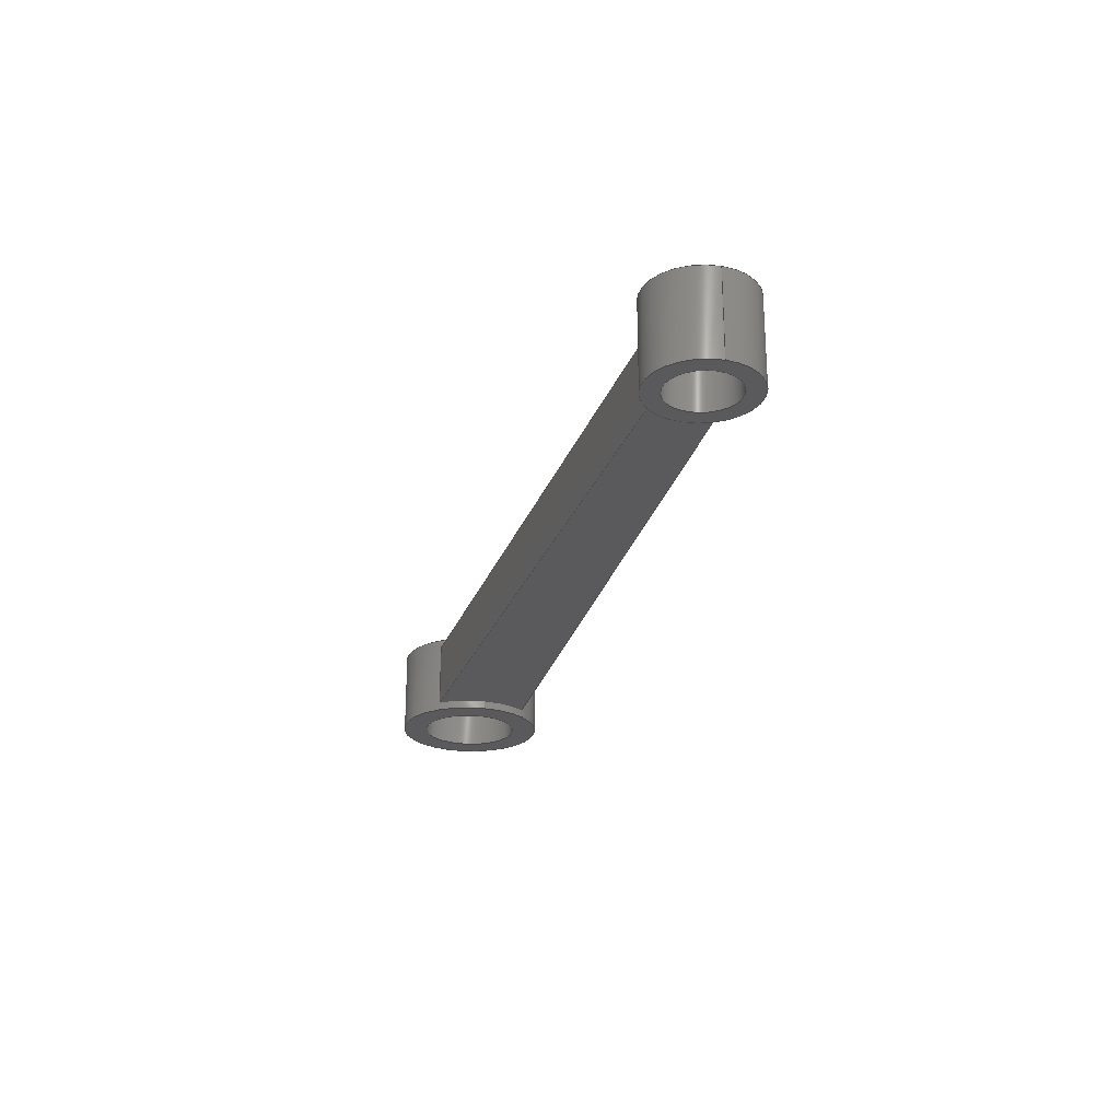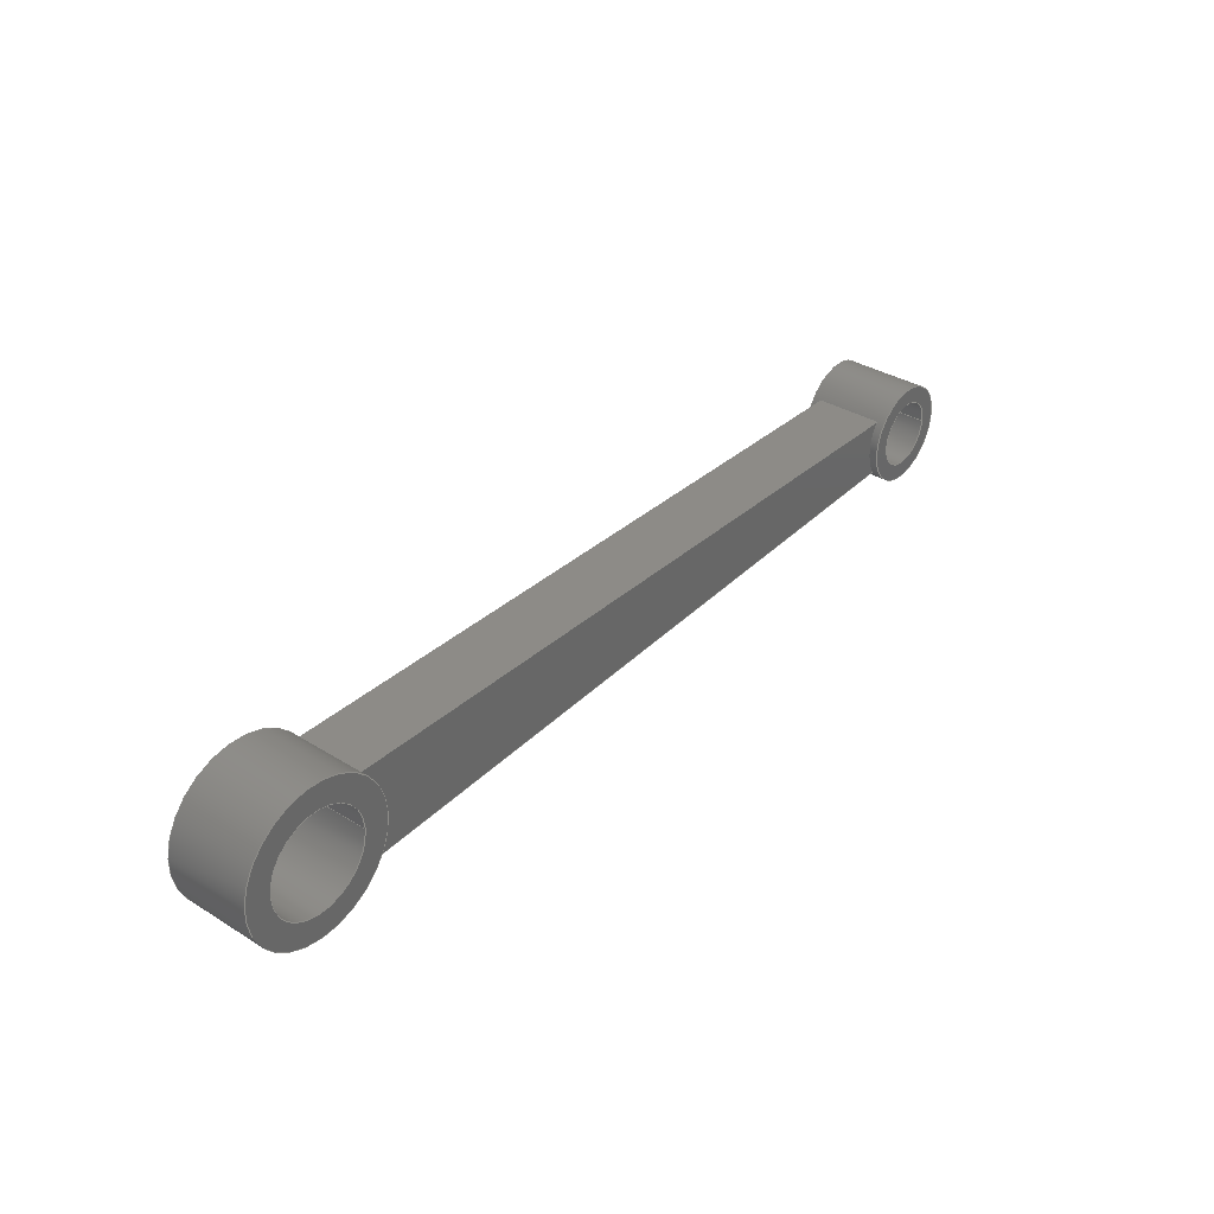
<metadata>
{"format":"step","ext":"step","renderer":"f3d","projection":"perspective","resolution":1024,"background":"white","views":[{"elev":-24.5,"azim":-105.3,"up":"+Y"},{"elev":35.5,"azim":129.2,"up":"+Z"}]}
</metadata>
<code>
ISO-10303-21;
DATA;
#1=MECHANICAL_DESIGN_GEOMETRIC_PRESENTATION_REPRESENTATION('',(#4),#371);
#2=SHAPE_REPRESENTATION_RELATIONSHIP('SRR','None',#378,#3);
#3=ADVANCED_BREP_SHAPE_REPRESENTATION('',(#5),#370);
#4=STYLED_ITEM('',(#388),#5);
#5=MANIFOLD_SOLID_BREP('Body1',#203);
#6=FACE_BOUND('',#33,.T.);
#7=FACE_BOUND('',#36,.T.);
#8=FACE_BOUND('',#42,.T.);
#9=FACE_BOUND('',#45,.T.);
#10=FACE_BOUND('',#47,.T.);
#11=PLANE('',#224);
#12=PLANE('',#228);
#13=PLANE('',#229);
#14=PLANE('',#231);
#15=PLANE('',#232);
#16=PLANE('',#233);
#17=PLANE('',#235);
#18=PLANE('',#242);
#19=FACE_OUTER_BOUND('',#31,.T.);
#20=FACE_OUTER_BOUND('',#32,.T.);
#21=FACE_OUTER_BOUND('',#34,.T.);
#22=FACE_OUTER_BOUND('',#35,.T.);
#23=FACE_OUTER_BOUND('',#37,.T.);
#24=FACE_OUTER_BOUND('',#38,.T.);
#25=FACE_OUTER_BOUND('',#39,.T.);
#26=FACE_OUTER_BOUND('',#40,.T.);
#27=FACE_OUTER_BOUND('',#41,.T.);
#28=FACE_OUTER_BOUND('',#43,.T.);
#29=FACE_OUTER_BOUND('',#44,.T.);
#30=FACE_OUTER_BOUND('',#46,.T.);
#31=EDGE_LOOP('',(#133,#134,#135,#136,#137,#138,#139,#140,#141,#142,#143,
#144));
#32=EDGE_LOOP('',(#145));
#33=EDGE_LOOP('',(#146));
#34=EDGE_LOOP('',(#147,#148,#149,#150));
#35=EDGE_LOOP('',(#151));
#36=EDGE_LOOP('',(#152));
#37=EDGE_LOOP('',(#153,#154,#155,#156,#157));
#38=EDGE_LOOP('',(#158,#159,#160,#161));
#39=EDGE_LOOP('',(#162,#163,#164,#165));
#40=EDGE_LOOP('',(#166,#167,#168,#169,#170));
#41=EDGE_LOOP('',(#171));
#42=EDGE_LOOP('',(#172));
#43=EDGE_LOOP('',(#173,#174,#175,#176));
#44=EDGE_LOOP('',(#177,#178,#179,#180));
#45=EDGE_LOOP('',(#181,#182,#183,#184));
#46=EDGE_LOOP('',(#185));
#47=EDGE_LOOP('',(#186));
#48=LINE('',#315,#61);
#49=LINE('',#319,#62);
#50=LINE('',#323,#63);
#51=LINE('',#328,#64);
#52=LINE('',#336,#65);
#53=LINE('',#342,#66);
#54=LINE('',#343,#67);
#55=LINE('',#346,#68);
#56=LINE('',#347,#69);
#57=LINE('',#350,#70);
#58=LINE('',#351,#71);
#59=LINE('',#362,#72);
#60=LINE('',#366,#73);
#61=VECTOR('',#249,0.715);
#62=VECTOR('',#252,1);
#63=VECTOR('',#255,0.715);
#64=VECTOR('',#260,1);
#65=VECTOR('',#271,0.4763);
#66=VECTOR('',#278,1);
#67=VECTOR('',#279,1);
#68=VECTOR('',#282,1);
#69=VECTOR('',#283,1);
#70=VECTOR('',#286,1);
#71=VECTOR('',#287,1);
#72=VECTOR('',#302,0.3175);
#73=VECTOR('',#307,0.4763);
#74=CIRCLE('',#218,0.715);
#75=CIRCLE('',#219,0.715);
#76=CIRCLE('',#220,0.715);
#77=CIRCLE('',#221,0.715);
#78=CIRCLE('',#222,0.715);
#79=CIRCLE('',#223,0.715);
#80=CIRCLE('',#225,0.4763);
#81=CIRCLE('',#227,0.4763);
#82=CIRCLE('',#230,0.4763);
#83=CIRCLE('',#234,0.4763);
#84=CIRCLE('',#236,0.4763);
#85=CIRCLE('',#237,0.3175);
#86=CIRCLE('',#239,0.3175);
#87=CIRCLE('',#241,0.4763);
#88=VERTEX_POINT('',#312);
#89=VERTEX_POINT('',#314);
#90=VERTEX_POINT('',#316);
#91=VERTEX_POINT('',#318);
#92=VERTEX_POINT('',#320);
#93=VERTEX_POINT('',#322);
#94=VERTEX_POINT('',#325);
#95=VERTEX_POINT('',#327);
#96=VERTEX_POINT('',#331);
#97=VERTEX_POINT('',#334);
#98=VERTEX_POINT('',#339);
#99=VERTEX_POINT('',#340);
#100=VERTEX_POINT('',#345);
#101=VERTEX_POINT('',#349);
#102=VERTEX_POINT('',#355);
#103=VERTEX_POINT('',#357);
#104=VERTEX_POINT('',#360);
#105=VERTEX_POINT('',#364);
#106=EDGE_CURVE('',#88,#88,#74,.T.);
#107=EDGE_CURVE('',#88,#89,#48,.T.);
#108=EDGE_CURVE('',#90,#89,#75,.T.);
#109=EDGE_CURVE('',#91,#90,#49,.T.);
#110=EDGE_CURVE('',#92,#91,#76,.T.);
#111=EDGE_CURVE('',#92,#93,#50,.T.);
#112=EDGE_CURVE('',#93,#93,#77,.T.);
#113=EDGE_CURVE('',#94,#92,#78,.T.);
#114=EDGE_CURVE('',#94,#95,#51,.T.);
#115=EDGE_CURVE('',#89,#95,#79,.T.);
#116=EDGE_CURVE('',#96,#96,#80,.T.);
#117=EDGE_CURVE('',#97,#97,#81,.T.);
#118=EDGE_CURVE('',#97,#96,#52,.T.);
#119=EDGE_CURVE('',#98,#99,#82,.T.);
#120=EDGE_CURVE('',#98,#94,#53,.T.);
#121=EDGE_CURVE('',#91,#99,#54,.T.);
#122=EDGE_CURVE('',#100,#98,#55,.T.);
#123=EDGE_CURVE('',#95,#100,#56,.T.);
#124=EDGE_CURVE('',#101,#90,#57,.T.);
#125=EDGE_CURVE('',#99,#101,#58,.T.);
#126=EDGE_CURVE('',#101,#100,#83,.T.);
#127=EDGE_CURVE('',#102,#102,#84,.T.);
#128=EDGE_CURVE('',#103,#103,#85,.T.);
#129=EDGE_CURVE('',#104,#104,#86,.T.);
#130=EDGE_CURVE('',#104,#103,#59,.T.);
#131=EDGE_CURVE('',#105,#105,#87,.T.);
#132=EDGE_CURVE('',#105,#102,#60,.T.);
#133=ORIENTED_EDGE('',*,*,#106,.F.);
#134=ORIENTED_EDGE('',*,*,#107,.T.);
#135=ORIENTED_EDGE('',*,*,#108,.F.);
#136=ORIENTED_EDGE('',*,*,#109,.F.);
#137=ORIENTED_EDGE('',*,*,#110,.F.);
#138=ORIENTED_EDGE('',*,*,#111,.T.);
#139=ORIENTED_EDGE('',*,*,#112,.F.);
#140=ORIENTED_EDGE('',*,*,#111,.F.);
#141=ORIENTED_EDGE('',*,*,#113,.F.);
#142=ORIENTED_EDGE('',*,*,#114,.T.);
#143=ORIENTED_EDGE('',*,*,#115,.F.);
#144=ORIENTED_EDGE('',*,*,#107,.F.);
#145=ORIENTED_EDGE('',*,*,#112,.T.);
#146=ORIENTED_EDGE('',*,*,#116,.T.);
#147=ORIENTED_EDGE('',*,*,#117,.F.);
#148=ORIENTED_EDGE('',*,*,#118,.T.);
#149=ORIENTED_EDGE('',*,*,#116,.F.);
#150=ORIENTED_EDGE('',*,*,#118,.F.);
#151=ORIENTED_EDGE('',*,*,#106,.T.);
#152=ORIENTED_EDGE('',*,*,#117,.T.);
#153=ORIENTED_EDGE('',*,*,#119,.F.);
#154=ORIENTED_EDGE('',*,*,#120,.T.);
#155=ORIENTED_EDGE('',*,*,#113,.T.);
#156=ORIENTED_EDGE('',*,*,#110,.T.);
#157=ORIENTED_EDGE('',*,*,#121,.T.);
#158=ORIENTED_EDGE('',*,*,#122,.F.);
#159=ORIENTED_EDGE('',*,*,#123,.F.);
#160=ORIENTED_EDGE('',*,*,#114,.F.);
#161=ORIENTED_EDGE('',*,*,#120,.F.);
#162=ORIENTED_EDGE('',*,*,#109,.T.);
#163=ORIENTED_EDGE('',*,*,#124,.F.);
#164=ORIENTED_EDGE('',*,*,#125,.F.);
#165=ORIENTED_EDGE('',*,*,#121,.F.);
#166=ORIENTED_EDGE('',*,*,#126,.F.);
#167=ORIENTED_EDGE('',*,*,#124,.T.);
#168=ORIENTED_EDGE('',*,*,#108,.T.);
#169=ORIENTED_EDGE('',*,*,#115,.T.);
#170=ORIENTED_EDGE('',*,*,#123,.T.);
#171=ORIENTED_EDGE('',*,*,#127,.T.);
#172=ORIENTED_EDGE('',*,*,#128,.T.);
#173=ORIENTED_EDGE('',*,*,#129,.F.);
#174=ORIENTED_EDGE('',*,*,#130,.T.);
#175=ORIENTED_EDGE('',*,*,#128,.F.);
#176=ORIENTED_EDGE('',*,*,#130,.F.);
#177=ORIENTED_EDGE('',*,*,#131,.F.);
#178=ORIENTED_EDGE('',*,*,#132,.T.);
#179=ORIENTED_EDGE('',*,*,#127,.F.);
#180=ORIENTED_EDGE('',*,*,#132,.F.);
#181=ORIENTED_EDGE('',*,*,#119,.T.);
#182=ORIENTED_EDGE('',*,*,#125,.T.);
#183=ORIENTED_EDGE('',*,*,#126,.T.);
#184=ORIENTED_EDGE('',*,*,#122,.T.);
#185=ORIENTED_EDGE('',*,*,#131,.T.);
#186=ORIENTED_EDGE('',*,*,#129,.T.);
#187=CYLINDRICAL_SURFACE('',#217,0.715);
#188=CYLINDRICAL_SURFACE('',#226,0.4763);
#189=CYLINDRICAL_SURFACE('',#238,0.3175);
#190=CYLINDRICAL_SURFACE('',#240,0.4763);
#191=ADVANCED_FACE('',(#19),#187,.T.);
#192=ADVANCED_FACE('',(#20,#6),#11,.F.);
#193=ADVANCED_FACE('',(#21),#188,.F.);
#194=ADVANCED_FACE('',(#22,#7),#12,.T.);
#195=ADVANCED_FACE('',(#23),#13,.F.);
#196=ADVANCED_FACE('',(#24),#14,.T.);
#197=ADVANCED_FACE('',(#25),#15,.T.);
#198=ADVANCED_FACE('',(#26),#16,.T.);
#199=ADVANCED_FACE('',(#27,#8),#17,.F.);
#200=ADVANCED_FACE('',(#28),#189,.F.);
#201=ADVANCED_FACE('',(#29,#9),#190,.T.);
#202=ADVANCED_FACE('',(#30,#10),#18,.T.);
#203=CLOSED_SHELL('',(#191,#192,#193,#194,#195,#196,#197,#198,#199,#200,
#201,#202));
#204=DERIVED_UNIT_ELEMENT(#206,1);
#205=DERIVED_UNIT_ELEMENT(#373,3);
#206=(
MASS_UNIT()
NAMED_UNIT(*)
SI_UNIT(.KILO.,.GRAM.)
);
#207=DERIVED_UNIT((#204,#205));
#208=MEASURE_REPRESENTATION_ITEM('density measure',
POSITIVE_RATIO_MEASURE(7850),#207);
#209=PROPERTY_DEFINITION_REPRESENTATION(#214,#211);
#210=PROPERTY_DEFINITION_REPRESENTATION(#215,#212);
#211=REPRESENTATION('material name',(#213),#370);
#212=REPRESENTATION('density',(#208),#370);
#213=DESCRIPTIVE_REPRESENTATION_ITEM('Steel','Steel');
#214=PROPERTY_DEFINITION('material property','material name',#380);
#215=PROPERTY_DEFINITION('material property','density of part',#380);
#216=AXIS2_PLACEMENT_3D('placement',#310,#243,#244);
#217=AXIS2_PLACEMENT_3D('',#311,#245,#246);
#218=AXIS2_PLACEMENT_3D('',#313,#247,#248);
#219=AXIS2_PLACEMENT_3D('',#317,#250,#251);
#220=AXIS2_PLACEMENT_3D('',#321,#253,#254);
#221=AXIS2_PLACEMENT_3D('',#324,#256,#257);
#222=AXIS2_PLACEMENT_3D('',#326,#258,#259);
#223=AXIS2_PLACEMENT_3D('',#329,#261,#262);
#224=AXIS2_PLACEMENT_3D('',#330,#263,#264);
#225=AXIS2_PLACEMENT_3D('',#332,#265,#266);
#226=AXIS2_PLACEMENT_3D('',#333,#267,#268);
#227=AXIS2_PLACEMENT_3D('',#335,#269,#270);
#228=AXIS2_PLACEMENT_3D('',#337,#272,#273);
#229=AXIS2_PLACEMENT_3D('',#338,#274,#275);
#230=AXIS2_PLACEMENT_3D('',#341,#276,#277);
#231=AXIS2_PLACEMENT_3D('',#344,#280,#281);
#232=AXIS2_PLACEMENT_3D('',#348,#284,#285);
#233=AXIS2_PLACEMENT_3D('',#352,#288,#289);
#234=AXIS2_PLACEMENT_3D('',#353,#290,#291);
#235=AXIS2_PLACEMENT_3D('',#354,#292,#293);
#236=AXIS2_PLACEMENT_3D('',#356,#294,#295);
#237=AXIS2_PLACEMENT_3D('',#358,#296,#297);
#238=AXIS2_PLACEMENT_3D('',#359,#298,#299);
#239=AXIS2_PLACEMENT_3D('',#361,#300,#301);
#240=AXIS2_PLACEMENT_3D('',#363,#303,#304);
#241=AXIS2_PLACEMENT_3D('',#365,#305,#306);
#242=AXIS2_PLACEMENT_3D('',#367,#308,#309);
#243=DIRECTION('axis',(0,0,1));
#244=DIRECTION('refdir',(1,0,0));
#245=DIRECTION('center_axis',(0,1,0));
#246=DIRECTION('ref_axis',(1,0,0));
#247=DIRECTION('center_axis',(0,1,0));
#248=DIRECTION('ref_axis',(1,0,0));
#249=DIRECTION('',(0,-1,0));
#250=DIRECTION('center_axis',(0,-1,0));
#251=DIRECTION('ref_axis',(1,0,0));
#252=DIRECTION('',(0,1,0));
#253=DIRECTION('center_axis',(0,1,0));
#254=DIRECTION('ref_axis',(1,0,0));
#255=DIRECTION('',(0,-1,0));
#256=DIRECTION('center_axis',(0,-1,0));
#257=DIRECTION('ref_axis',(1,0,0));
#258=DIRECTION('center_axis',(0,1,0));
#259=DIRECTION('ref_axis',(1,0,0));
#260=DIRECTION('',(0,1,0));
#261=DIRECTION('center_axis',(0,-1,0));
#262=DIRECTION('ref_axis',(1,0,0));
#263=DIRECTION('center_axis',(0,1,0));
#264=DIRECTION('ref_axis',(1,0,0));
#265=DIRECTION('center_axis',(0,1,0));
#266=DIRECTION('ref_axis',(1,0,0));
#267=DIRECTION('center_axis',(0,1,0));
#268=DIRECTION('ref_axis',(1,0,0));
#269=DIRECTION('center_axis',(0,-1,0));
#270=DIRECTION('ref_axis',(1,0,0));
#271=DIRECTION('',(0,-1,0));
#272=DIRECTION('center_axis',(0,1,0));
#273=DIRECTION('ref_axis',(1,0,0));
#274=DIRECTION('center_axis',(0,1,0));
#275=DIRECTION('ref_axis',(1,0,0));
#276=DIRECTION('center_axis',(0,-1,0));
#277=DIRECTION('ref_axis',(1,0,0));
#278=DIRECTION('',(0.9997,0,-0.02618));
#279=DIRECTION('',(-0.9997,0,-0.02618));
#280=DIRECTION('center_axis',(-0.02618,0,-0.9997));
#281=DIRECTION('ref_axis',(-0.9997,0,0.02618));
#282=DIRECTION('',(0,-1,0));
#283=DIRECTION('',(-0.9997,0,0.02618));
#284=DIRECTION('center_axis',(-0.02618,0,0.9997));
#285=DIRECTION('ref_axis',(0.9997,0,0.02618));
#286=DIRECTION('',(0.9997,0,0.02618));
#287=DIRECTION('',(0,1,0));
#288=DIRECTION('center_axis',(0,1,0));
#289=DIRECTION('ref_axis',(1,0,0));
#290=DIRECTION('center_axis',(0,1,0));
#291=DIRECTION('ref_axis',(1,0,0));
#292=DIRECTION('center_axis',(0,1,0));
#293=DIRECTION('ref_axis',(1,0,0));
#294=DIRECTION('center_axis',(0,-1,0));
#295=DIRECTION('ref_axis',(1,0,0));
#296=DIRECTION('center_axis',(0,1,0));
#297=DIRECTION('ref_axis',(1,0,0));
#298=DIRECTION('center_axis',(0,1,0));
#299=DIRECTION('ref_axis',(1,0,0));
#300=DIRECTION('center_axis',(0,-1,0));
#301=DIRECTION('ref_axis',(1,0,0));
#302=DIRECTION('',(0,-1,0));
#303=DIRECTION('center_axis',(0,1,0));
#304=DIRECTION('ref_axis',(1,0,0));
#305=DIRECTION('center_axis',(0,1,0));
#306=DIRECTION('ref_axis',(1,0,0));
#307=DIRECTION('',(0,-1,0));
#308=DIRECTION('center_axis',(0,1,0));
#309=DIRECTION('ref_axis',(1,0,0));
#310=CARTESIAN_POINT('',(0,0,0));
#311=CARTESIAN_POINT('Origin',(7.78,0,0));
#312=CARTESIAN_POINT('',(7.065,0.3975,8.756e-17));
#313=CARTESIAN_POINT('Origin',(7.78,0.3975,0));
#314=CARTESIAN_POINT('',(7.065,0.3175,8.756e-17));
#315=CARTESIAN_POINT('',(7.065,0,8.756e-17));
#316=CARTESIAN_POINT('',(7.226,0.3175,0.4521));
#317=CARTESIAN_POINT('Origin',(7.78,0.3175,0));
#318=CARTESIAN_POINT('',(7.226,-0.3175,0.4521));
#319=CARTESIAN_POINT('',(7.226,0,0.4521));
#320=CARTESIAN_POINT('',(7.065,-0.3175,8.756e-17));
#321=CARTESIAN_POINT('Origin',(7.78,-0.3175,0));
#322=CARTESIAN_POINT('',(7.065,-0.3975,8.756e-17));
#323=CARTESIAN_POINT('',(7.065,0,8.756e-17));
#324=CARTESIAN_POINT('Origin',(7.78,-0.3975,0));
#325=CARTESIAN_POINT('',(7.226,-0.3175,-0.4521));
#326=CARTESIAN_POINT('Origin',(7.78,-0.3175,0));
#327=CARTESIAN_POINT('',(7.226,0.3175,-0.4521));
#328=CARTESIAN_POINT('',(7.226,0,-0.4521));
#329=CARTESIAN_POINT('Origin',(7.78,0.3175,0));
#330=CARTESIAN_POINT('Origin',(7.78,-0.3975,0));
#331=CARTESIAN_POINT('',(7.304,-0.3975,5.832e-17));
#332=CARTESIAN_POINT('Origin',(7.78,-0.3975,0));
#333=CARTESIAN_POINT('Origin',(7.78,0,0));
#334=CARTESIAN_POINT('',(7.304,0.3975,5.832e-17));
#335=CARTESIAN_POINT('Origin',(7.78,0.3975,0));
#336=CARTESIAN_POINT('',(7.304,0,5.832e-17));
#337=CARTESIAN_POINT('Origin',(7.78,0.3975,0));
#338=CARTESIAN_POINT('Origin',(3.808,-0.3175,0));
#339=CARTESIAN_POINT('',(0.3902,-0.3175,-0.2731));
#340=CARTESIAN_POINT('',(0.3902,-0.3175,0.2731));
#341=CARTESIAN_POINT('Origin',(0,-0.3175,0));
#342=CARTESIAN_POINT('',(0.3902,-0.3175,-0.2731));
#343=CARTESIAN_POINT('',(0.3902,-0.3175,0.2731));
#344=CARTESIAN_POINT('Origin',(7.226,0,-0.4521));
#345=CARTESIAN_POINT('',(0.3902,0.3175,-0.2731));
#346=CARTESIAN_POINT('',(0.3902,0,-0.2731));
#347=CARTESIAN_POINT('',(0.3902,0.3175,-0.2731));
#348=CARTESIAN_POINT('Origin',(0.3902,0,0.2731));
#349=CARTESIAN_POINT('',(0.3902,0.3175,0.2731));
#350=CARTESIAN_POINT('',(0.3902,0.3175,0.2731));
#351=CARTESIAN_POINT('',(0.3902,0,0.2731));
#352=CARTESIAN_POINT('Origin',(3.808,0.3175,0));
#353=CARTESIAN_POINT('Origin',(0,0.3175,0));
#354=CARTESIAN_POINT('Origin',(0,-0.3975,0));
#355=CARTESIAN_POINT('',(-0.4763,-0.3975,5.832e-17));
#356=CARTESIAN_POINT('Origin',(0,-0.3975,0));
#357=CARTESIAN_POINT('',(-0.3175,-0.3975,3.888e-17));
#358=CARTESIAN_POINT('Origin',(0,-0.3975,0));
#359=CARTESIAN_POINT('Origin',(0,0,0));
#360=CARTESIAN_POINT('',(-0.3175,0.3975,3.888e-17));
#361=CARTESIAN_POINT('Origin',(0,0.3975,0));
#362=CARTESIAN_POINT('',(-0.3175,0,3.888e-17));
#363=CARTESIAN_POINT('Origin',(0,0,0));
#364=CARTESIAN_POINT('',(-0.4763,0.3975,5.832e-17));
#365=CARTESIAN_POINT('Origin',(0,0.3975,0));
#366=CARTESIAN_POINT('',(-0.4763,0,5.832e-17));
#367=CARTESIAN_POINT('Origin',(0,0.3975,0));
#368=UNCERTAINTY_MEASURE_WITH_UNIT(LENGTH_MEASURE(0.001),#372,
'DISTANCE_ACCURACY_VALUE',
'Maximum model space distance between geometric entities at asserted c
onnectivities');
#369=UNCERTAINTY_MEASURE_WITH_UNIT(LENGTH_MEASURE(0.001),#372,
'DISTANCE_ACCURACY_VALUE',
'Maximum model space distance between geometric entities at asserted c
onnectivities');
#370=(
GEOMETRIC_REPRESENTATION_CONTEXT(3)
GLOBAL_UNCERTAINTY_ASSIGNED_CONTEXT((#368))
GLOBAL_UNIT_ASSIGNED_CONTEXT((#372,#374,#375))
REPRESENTATION_CONTEXT('','3D')
);
#371=(
GEOMETRIC_REPRESENTATION_CONTEXT(3)
GLOBAL_UNCERTAINTY_ASSIGNED_CONTEXT((#369))
GLOBAL_UNIT_ASSIGNED_CONTEXT((#372,#374,#375))
REPRESENTATION_CONTEXT('','3D')
);
#372=(
LENGTH_UNIT()
NAMED_UNIT(*)
SI_UNIT(.CENTI.,.METRE.)
);
#373=(
LENGTH_UNIT()
NAMED_UNIT(*)
SI_UNIT($,.METRE.)
);
#374=(
NAMED_UNIT(*)
PLANE_ANGLE_UNIT()
SI_UNIT($,.RADIAN.)
);
#375=(
NAMED_UNIT(*)
SI_UNIT($,.STERADIAN.)
SOLID_ANGLE_UNIT()
);
#376=SHAPE_DEFINITION_REPRESENTATION(#377,#378);
#377=PRODUCT_DEFINITION_SHAPE('',$,#380);
#378=SHAPE_REPRESENTATION('',(#216),#370);
#379=PRODUCT_DEFINITION_CONTEXT('part definition',#384,'design');
#380=PRODUCT_DEFINITION('Connecting Rod ','Connecting Rod  v3',#381,#379);
#381=PRODUCT_DEFINITION_FORMATION('',$,#386);
#382=PRODUCT_RELATED_PRODUCT_CATEGORY('Connecting Rod  v3',
'Connecting Rod  v3',(#386));
#383=APPLICATION_PROTOCOL_DEFINITION('international standard',
'automotive_design',2009,#384);
#384=APPLICATION_CONTEXT(
'Core Data for Automotive Mechanical Design Process');
#385=PRODUCT_CONTEXT('part definition',#384,'mechanical');
#386=PRODUCT('Connecting Rod ','Connecting Rod  v3',$,(#385));
#387=PRESENTATION_STYLE_ASSIGNMENT((#389));
#388=PRESENTATION_STYLE_ASSIGNMENT((#390));
#389=SURFACE_STYLE_USAGE(.BOTH.,#391);
#390=SURFACE_STYLE_USAGE(.BOTH.,#392);
#391=SURFACE_SIDE_STYLE('',(#393));
#392=SURFACE_SIDE_STYLE('',(#394));
#393=SURFACE_STYLE_FILL_AREA(#395);
#394=SURFACE_STYLE_FILL_AREA(#396);
#395=FILL_AREA_STYLE('Steel - Satin',(#397));
#396=FILL_AREA_STYLE('Aluminum - Satin',(#398));
#397=FILL_AREA_STYLE_COLOUR('Steel - Satin',#399);
#398=FILL_AREA_STYLE_COLOUR('Aluminum - Satin',#400);
#399=COLOUR_RGB('Steel - Satin',0.6275,0.6275,0.6275);
#400=COLOUR_RGB('Aluminum - Satin',0.9608,0.9608,0.9647);
ENDSEC;
END-ISO-10303-21;

</code>
